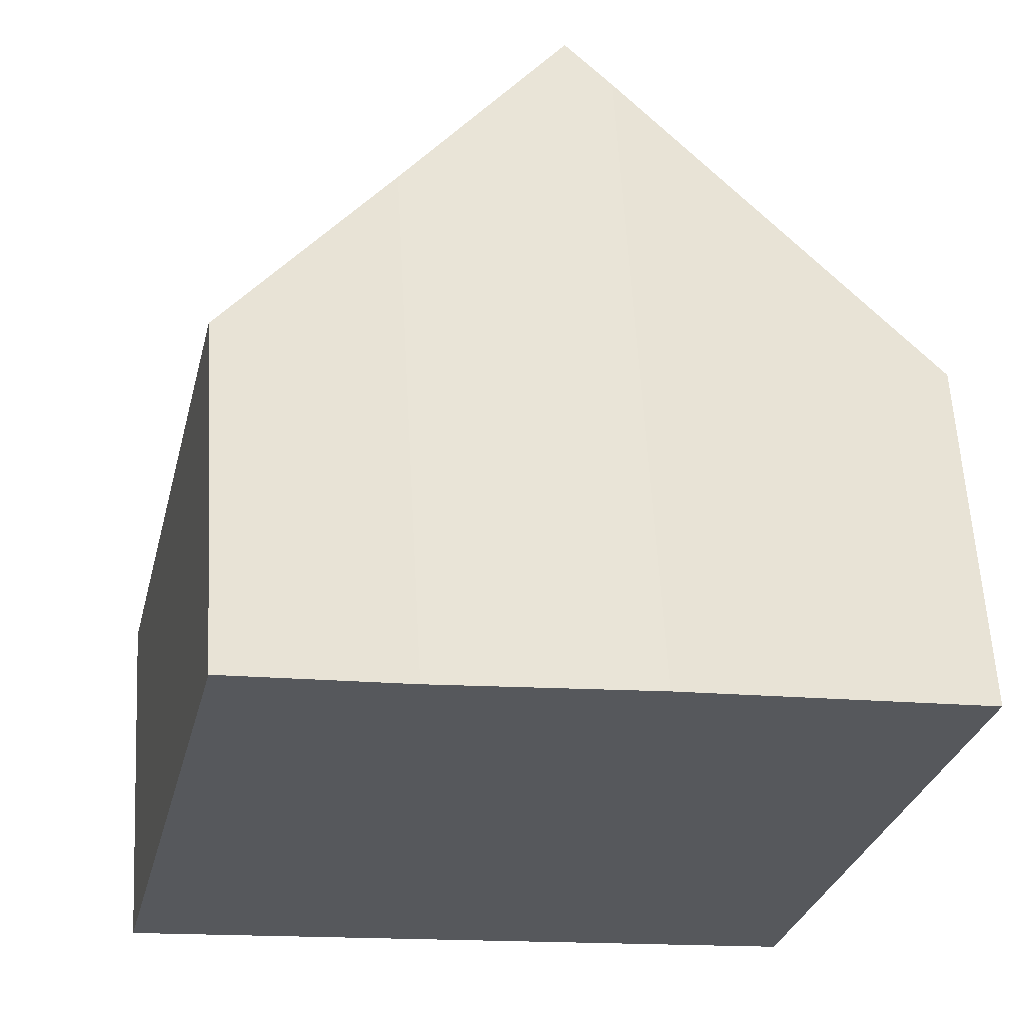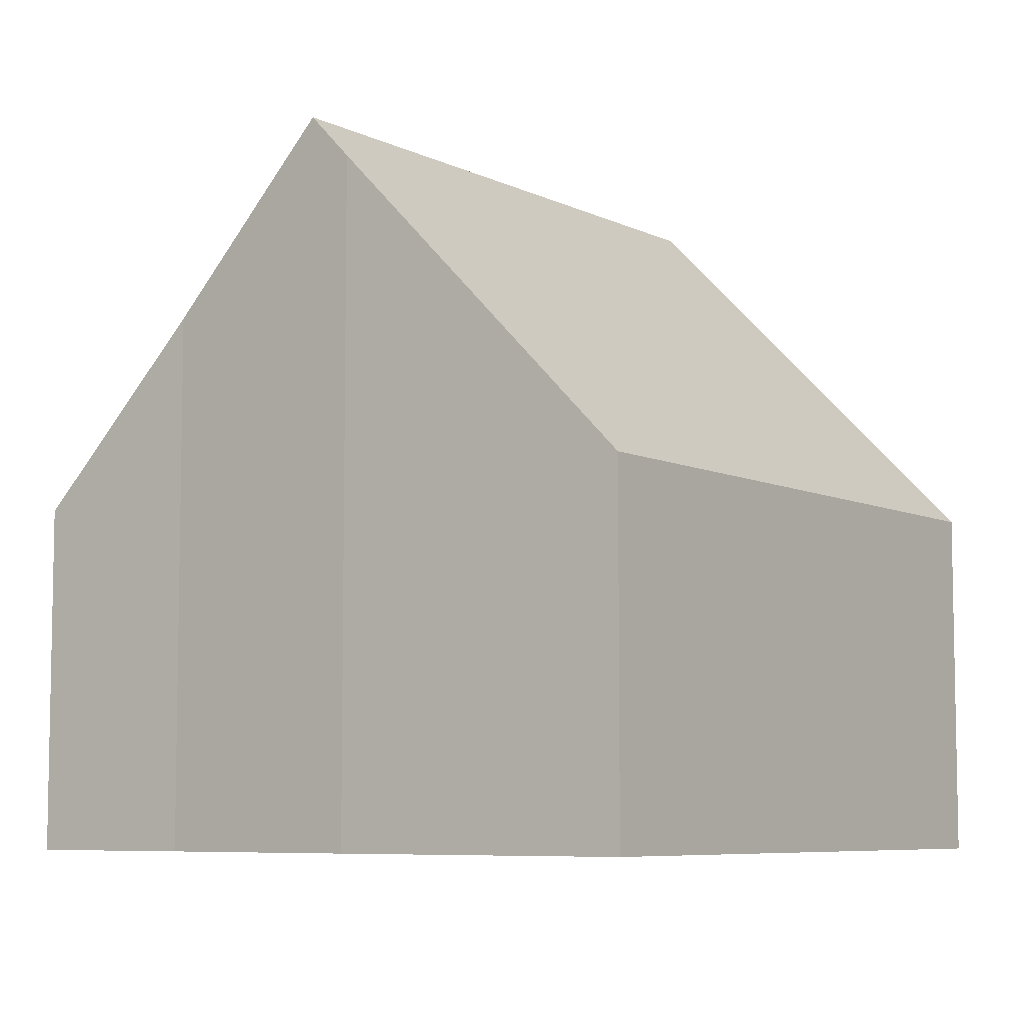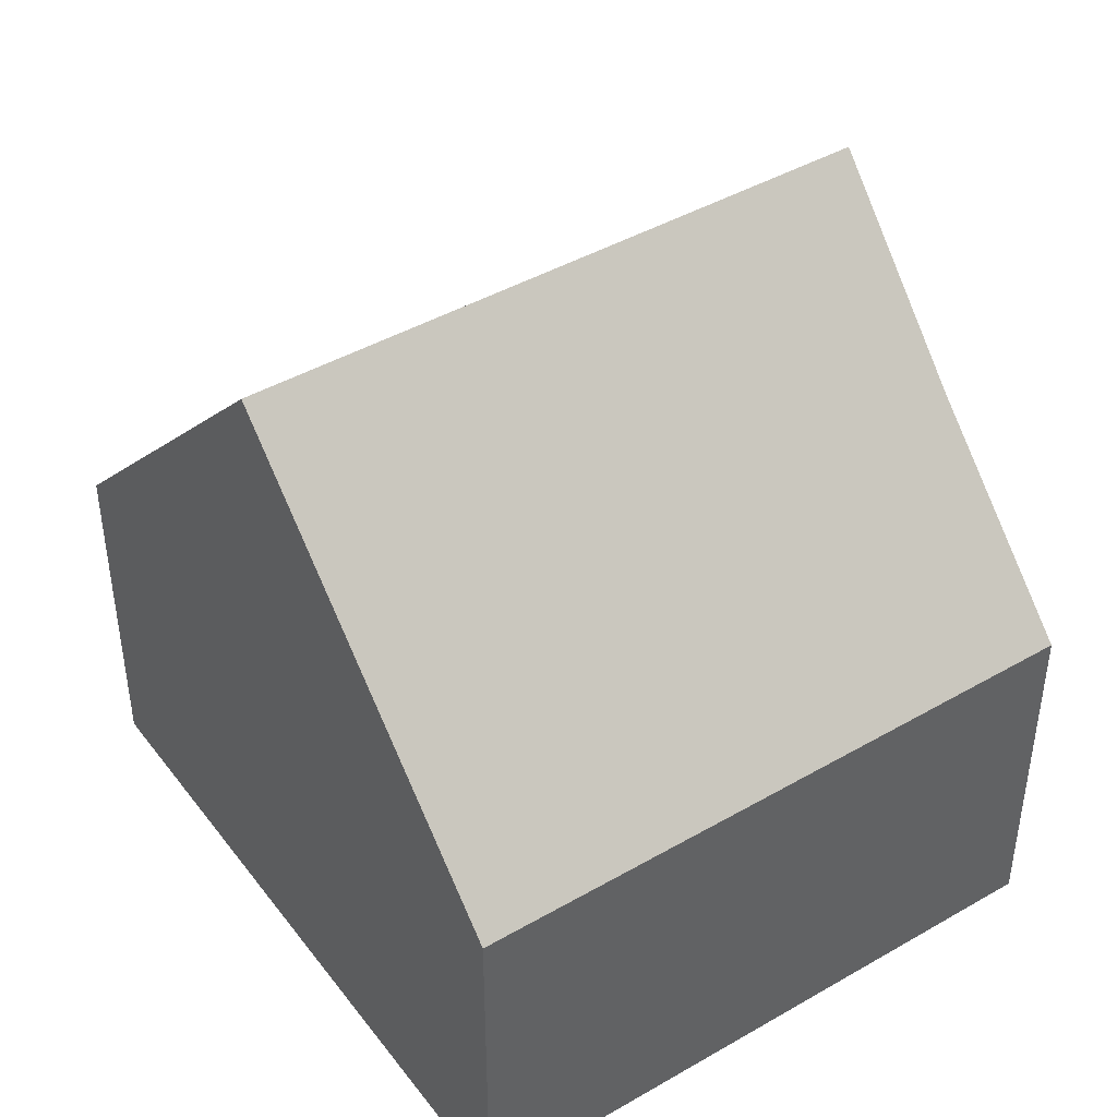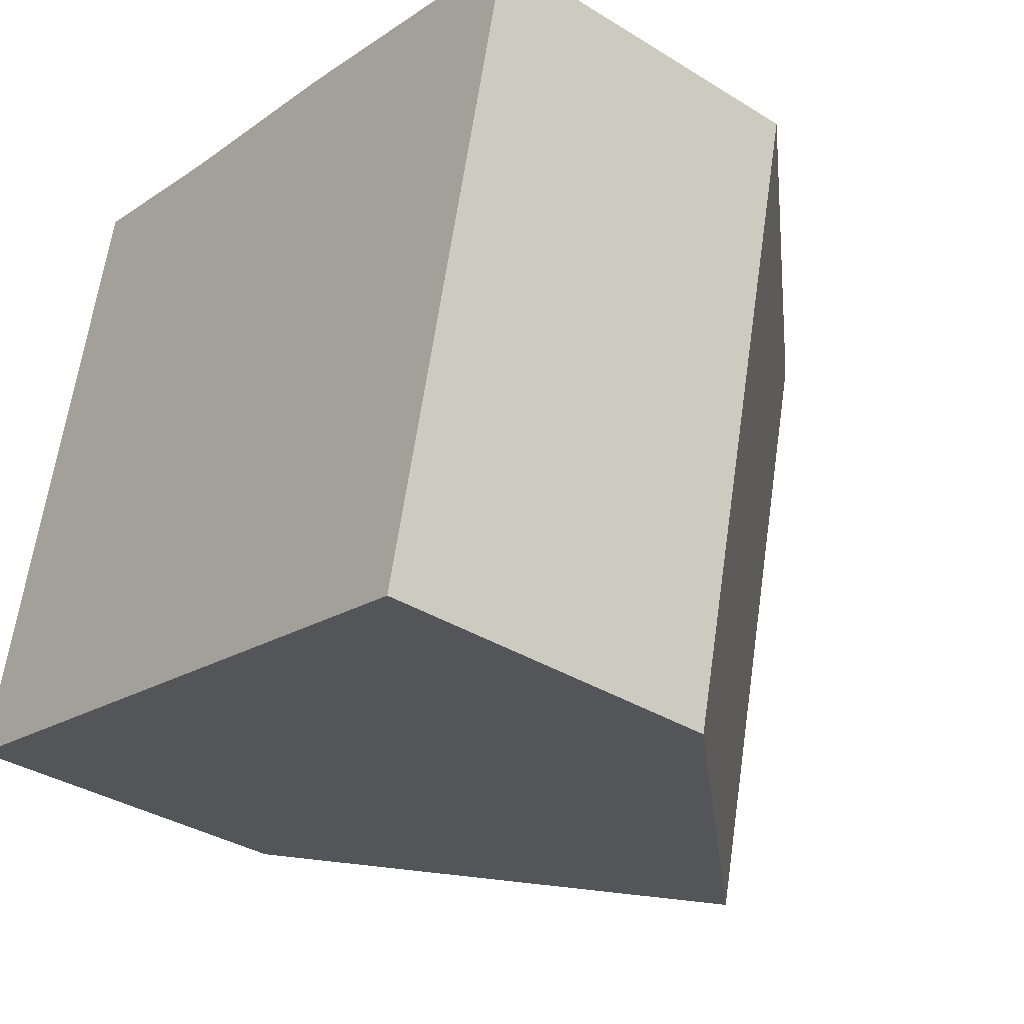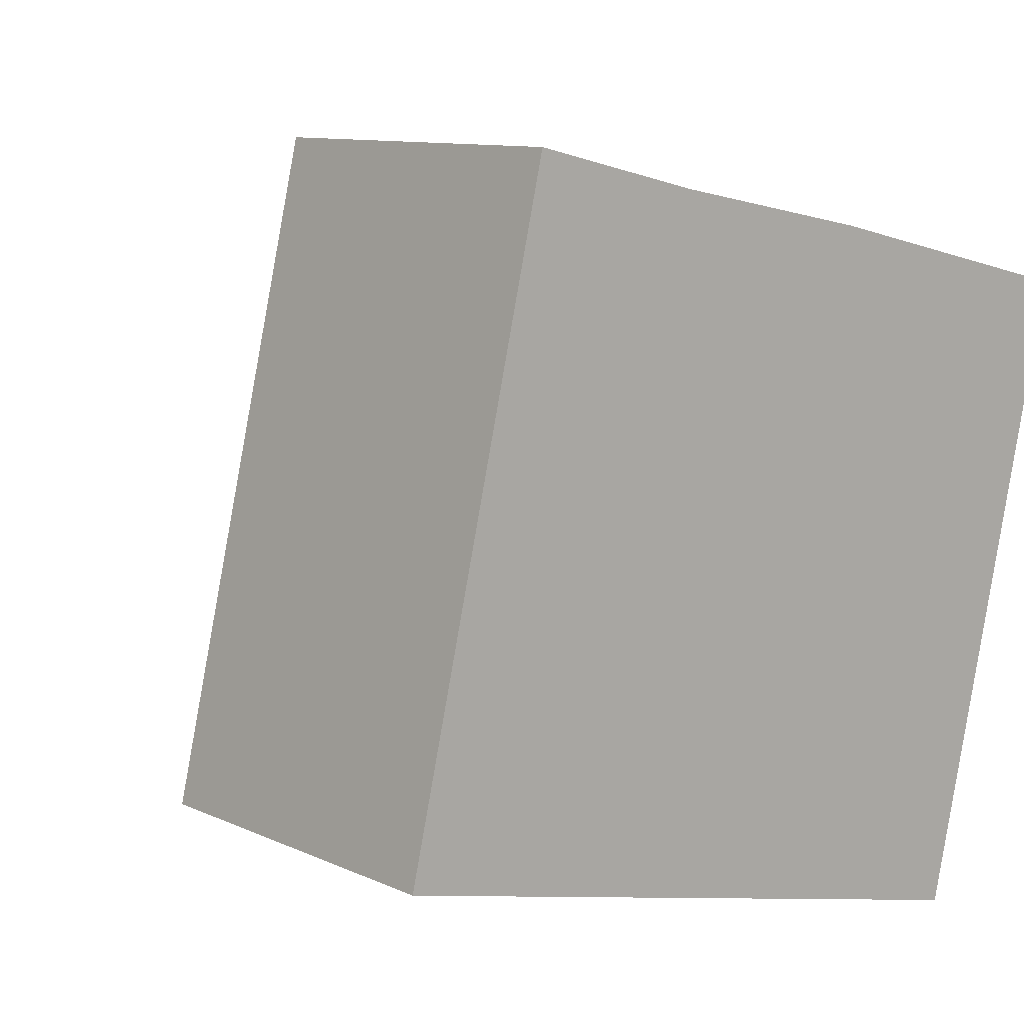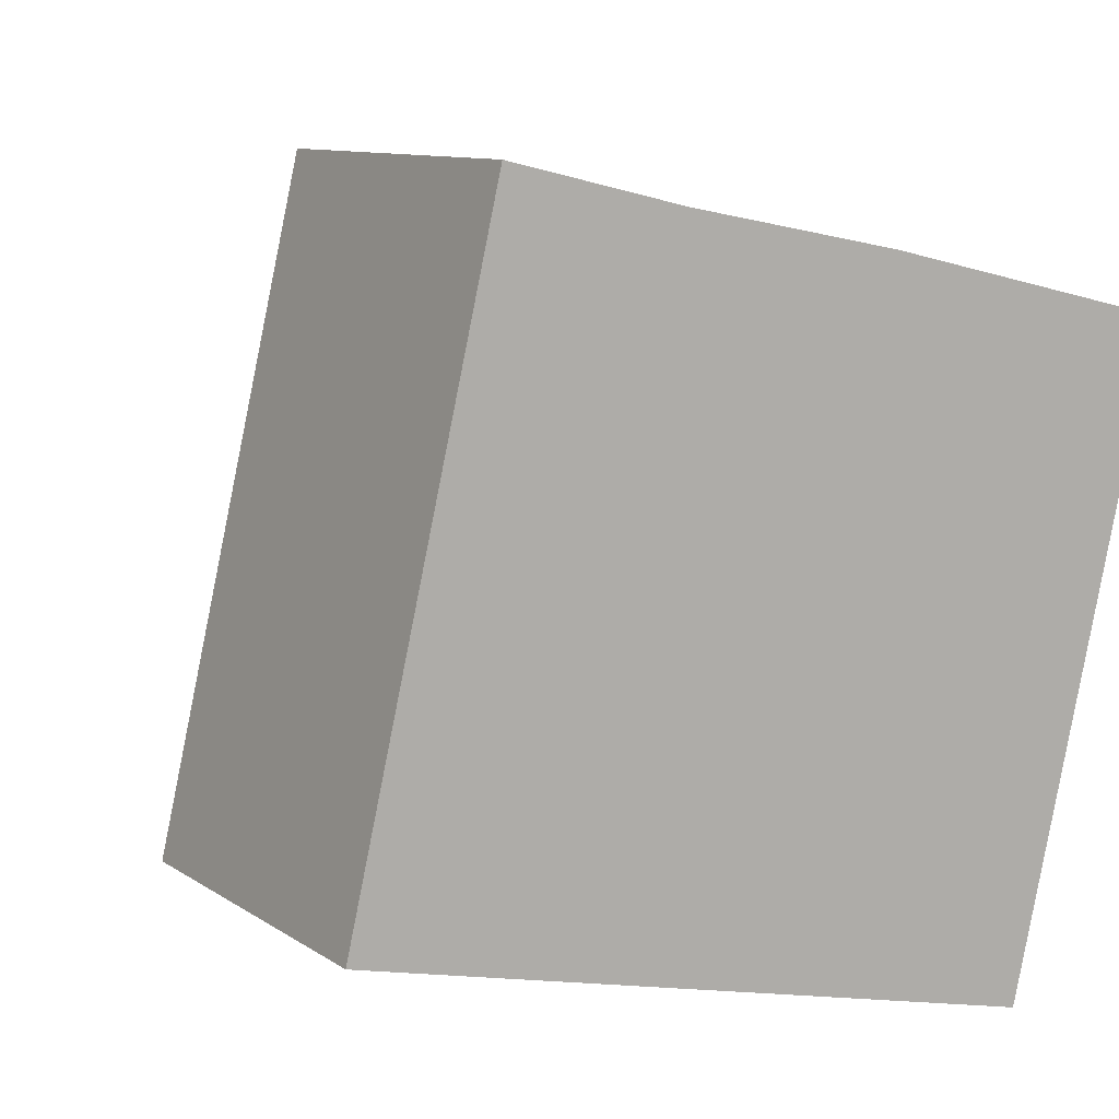
<metadata>
{"format":"obj","ext":"obj","renderer":"f3d","projection":"perspective","resolution":1024,"background":"white","views":[{"elev":61.3,"azim":-3.3,"up":"+Z"},{"elev":-7.0,"azim":49.3,"up":"+Y"},{"elev":43.4,"azim":-111.2,"up":"+Y"},{"elev":-35.4,"azim":50.6,"up":"+Z"},{"elev":10.3,"azim":-41.0,"up":"+Z"},{"elev":10.2,"azim":-32.1,"up":"+Z"}]}
</metadata>
<code>
v  9.546 4.823 -2.225
v  7.41 9.154 7.467
v  11.58 4.823 6.496
v  6.8 9.783 7.585
v  4.773 9.783 -1.113
v  2.006 4.823 8.607
v  0 4.822 2.953e-16
v  4.427 7.339 8.043
v  4.427 -4.925e-16 8.043
v  2.006 -5.27e-16 8.607
v  7.41 -4.572e-16 7.467
v  6.8 -4.644e-16 7.585
v  11.58 -3.978e-16 6.496
v  9.546 1.362e-16 -2.225
v  4.773 6.815e-17 -1.113
v  0 0 0
g defaultobject
f 1 2 3
f 2 1 4
f 4 1 5
f 6 5 7
f 5 6 8
f 5 8 4
f 6 9 8
f 9 6 10
f 8 2 4
f 2 8 11
f 11 8 9
f 11 9 12
f 11 3 2
f 3 11 13
f 13 1 3
f 1 13 14
f 14 5 1
f 5 14 7
f 7 14 15
f 7 15 16
f 7 10 6
f 10 7 16
f 11 14 13
f 14 11 15
f 15 11 12
f 15 12 9
f 15 9 16
f 16 9 10

</code>
